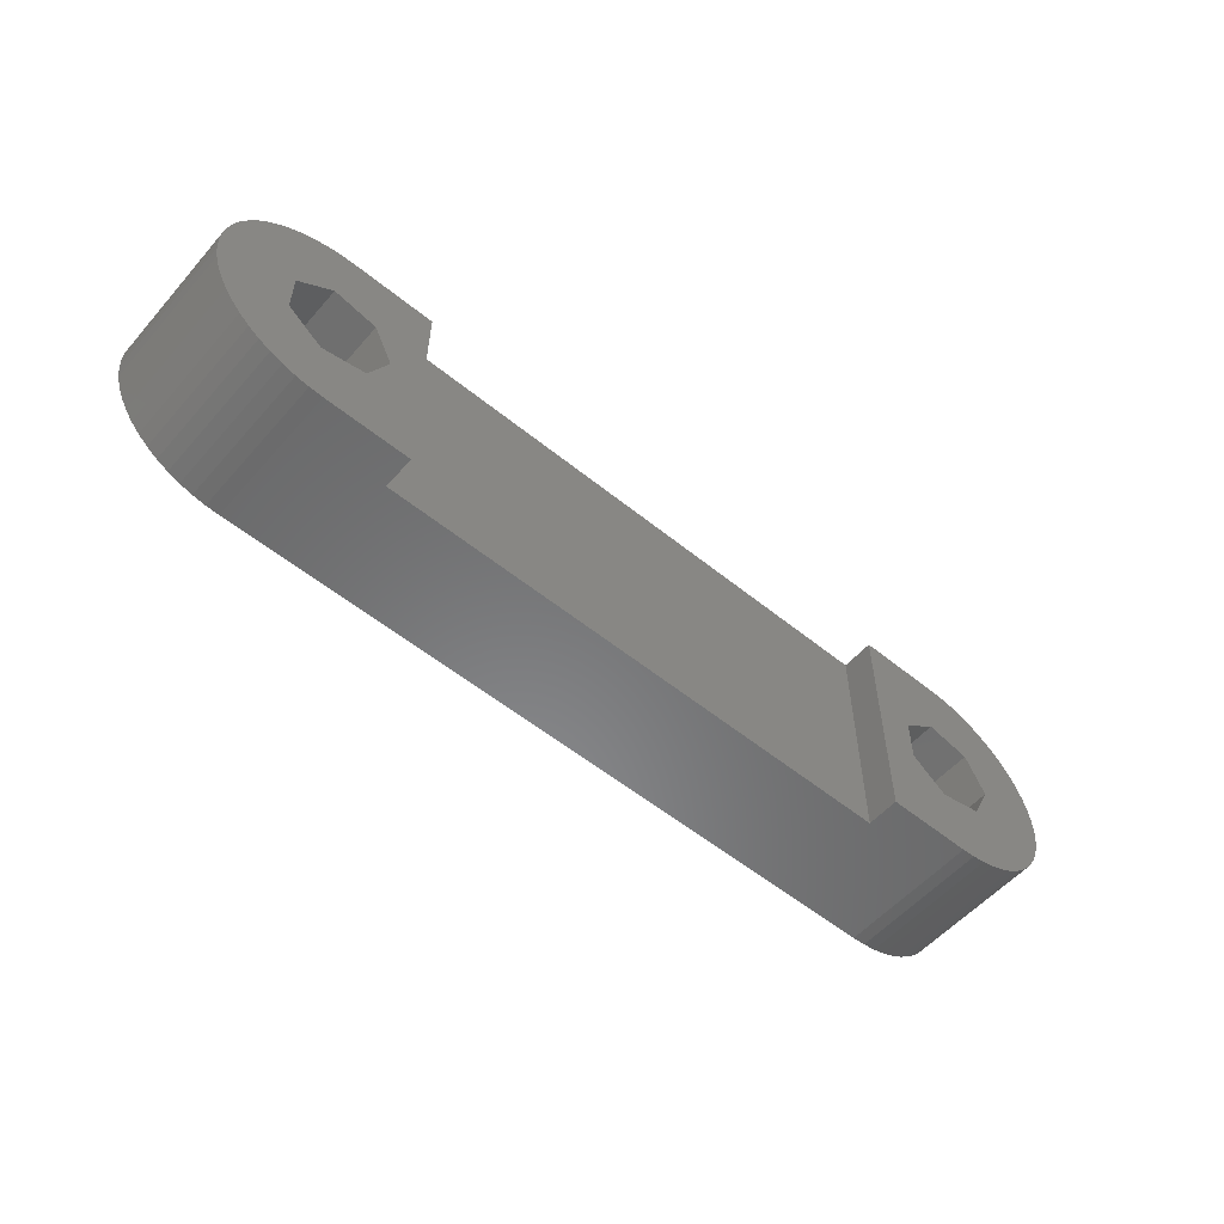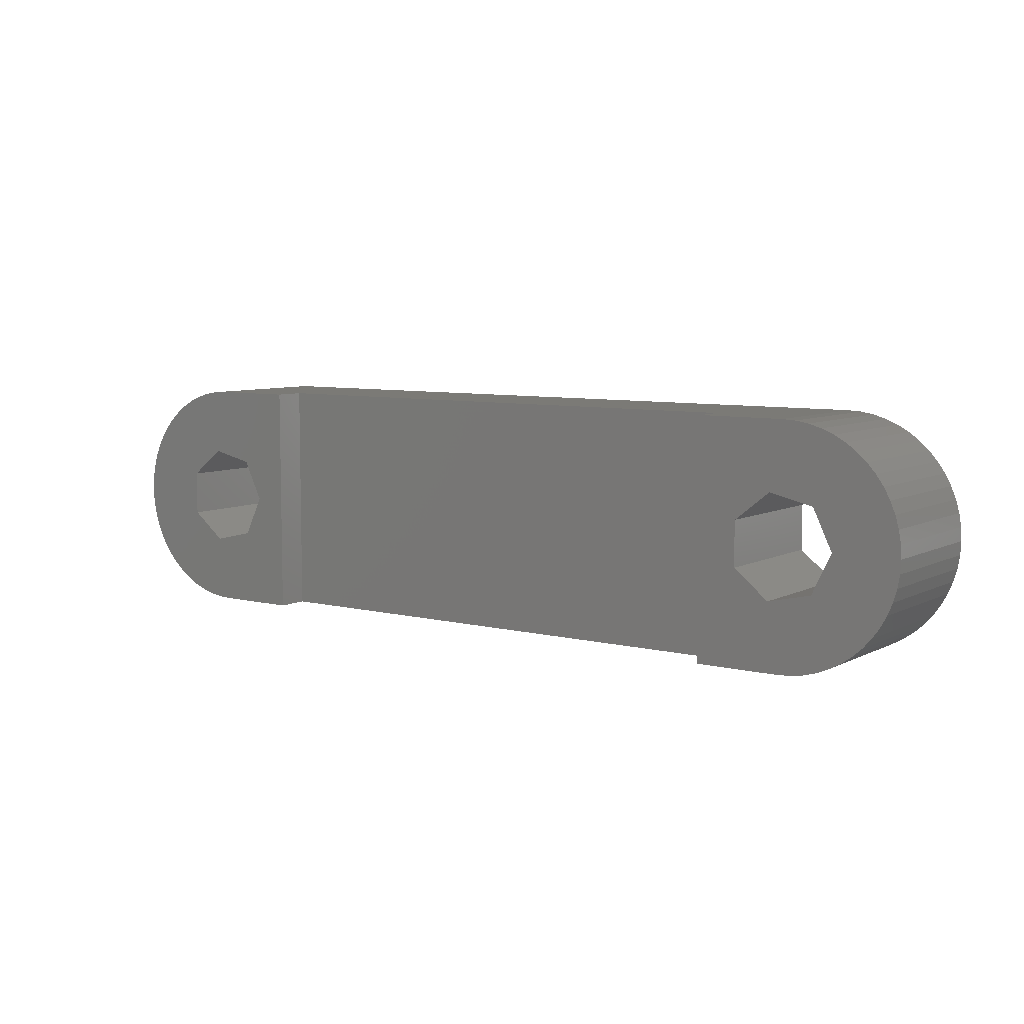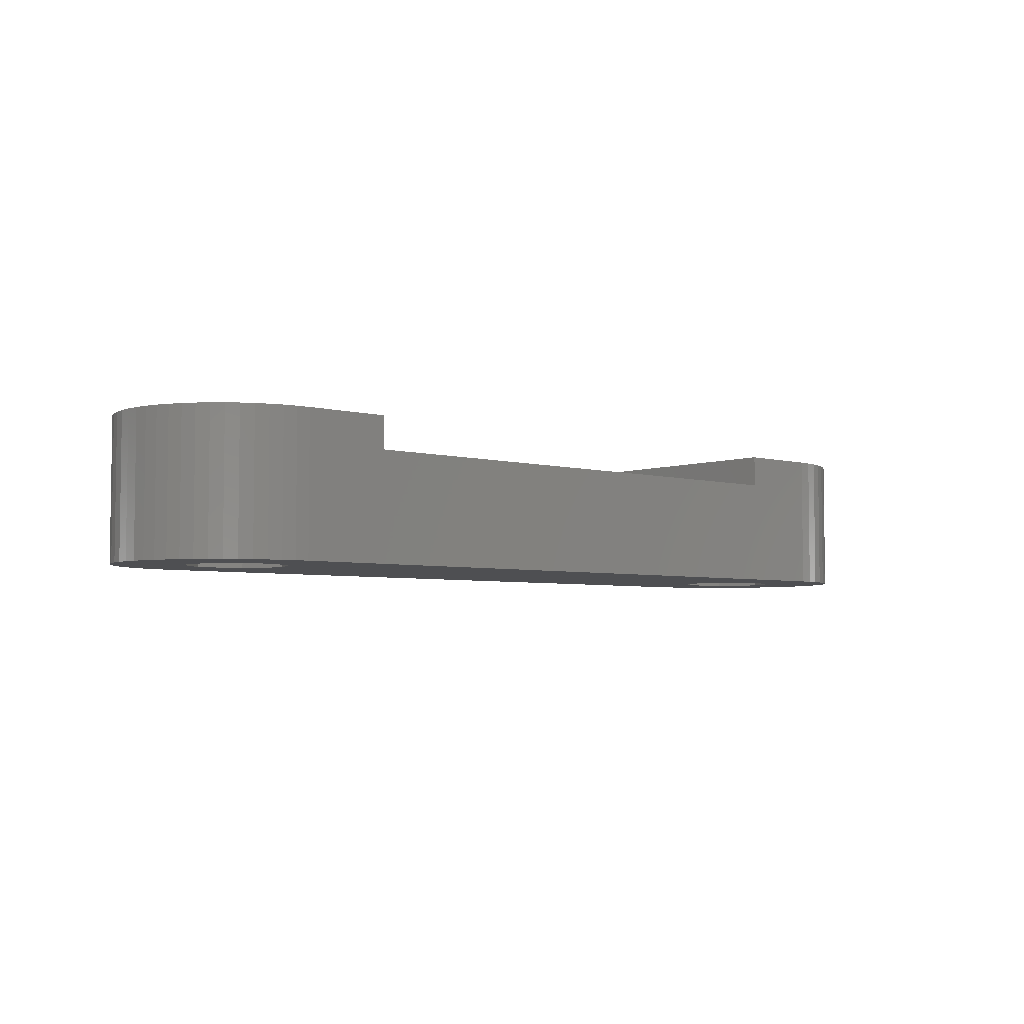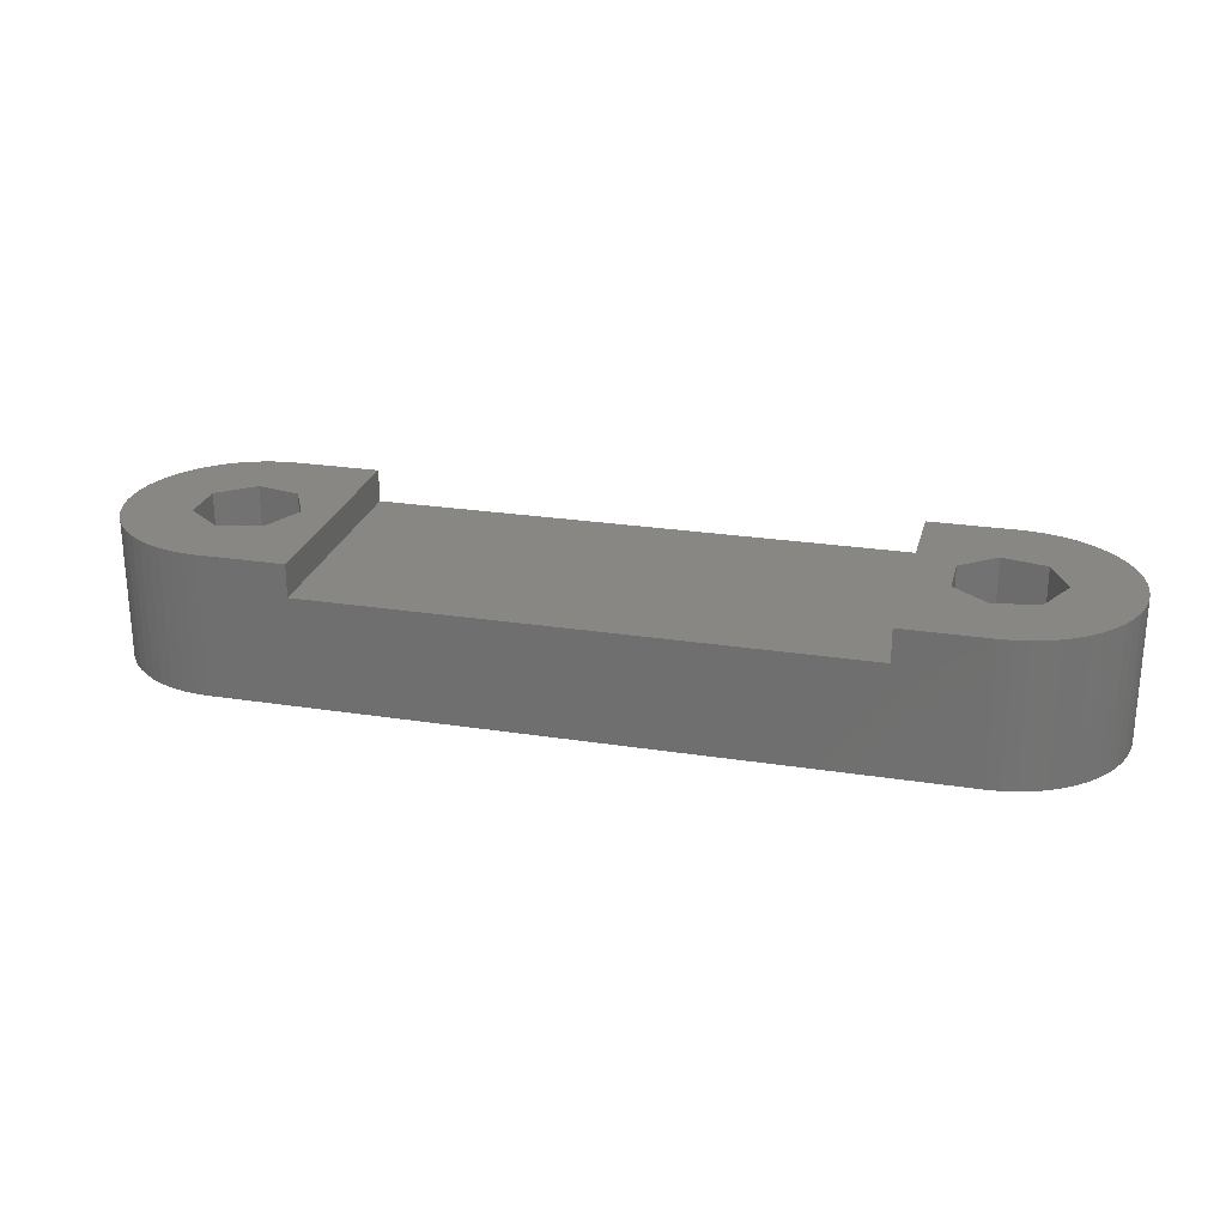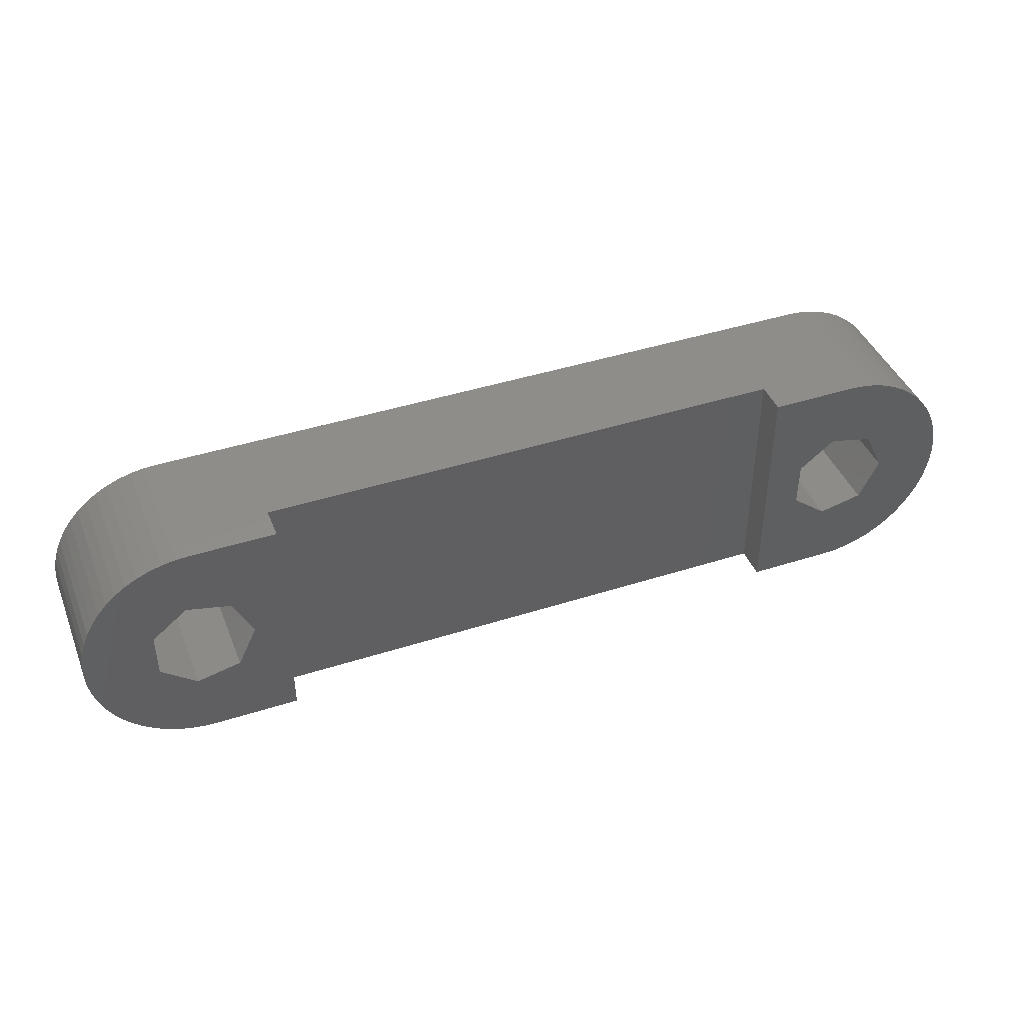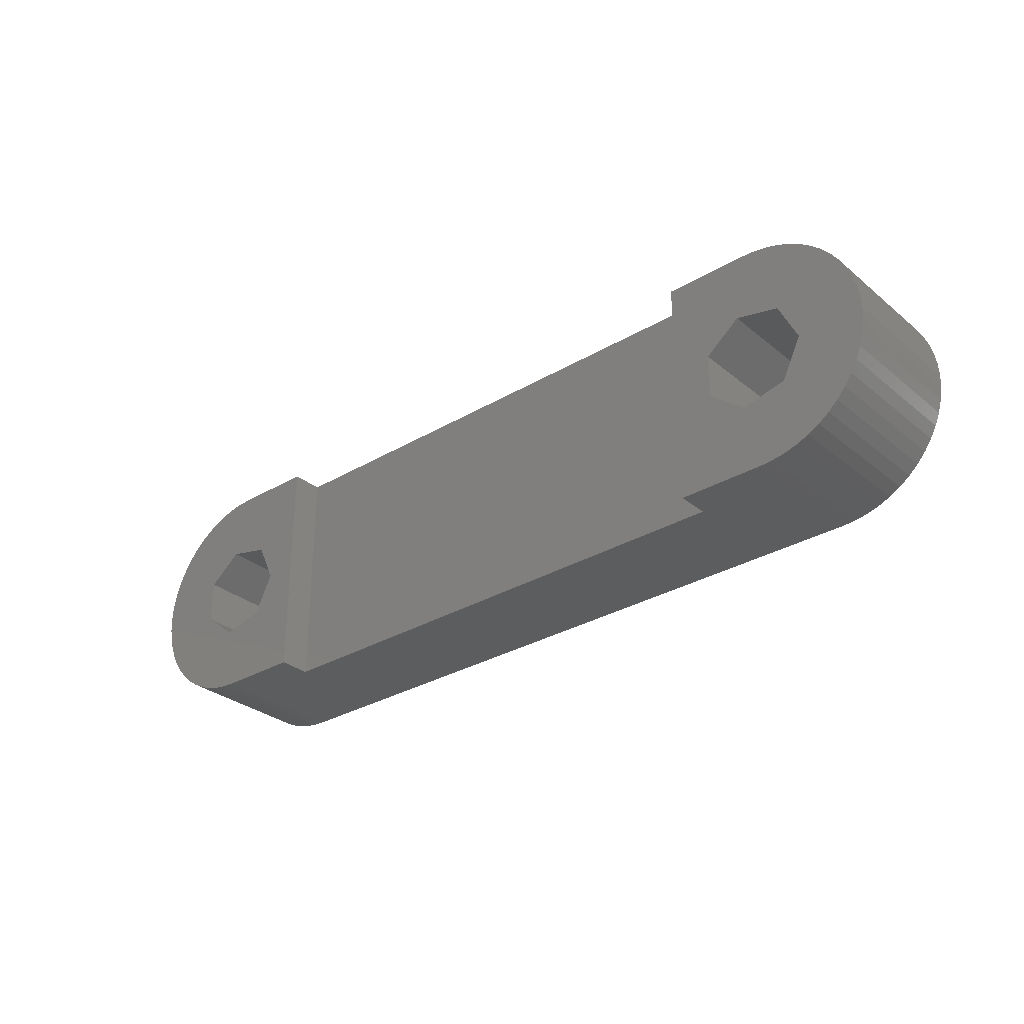
<metadata>
{"format":"stl","ext":"stl","renderer":"f3d","projection":"perspective","resolution":1024,"background":"white","views":[{"elev":-55.5,"azim":-40.5,"up":"+Y"},{"elev":7.3,"azim":35.5,"up":"+Y"},{"elev":-4.6,"azim":-41.6,"up":"+Z"},{"elev":24.9,"azim":14.2,"up":"+Z"},{"elev":42.4,"azim":-21.0,"up":"+Y"},{"elev":-30.5,"azim":40.6,"up":"+Y"}]}
</metadata>
<code>
# stl→obj: 152 verts, 308 faces
v -11.11 0 0
v 11.3 -0.838 0
v 12.61 -1.883 0
v 11.3 0.838 0
v 16.77 -2.341 0
v 12.61 1.883 0
v 13.53 -4.372 0
v 13.04 -4.4 0
v 14.02 -4.29 0
v 14.49 -4.153 0
v 14.95 -3.964 0
v 15.38 -3.726 0
v 15.78 -3.44 0
v 16.15 -3.111 0
v 16.48 -2.743 0
v 16.77 2.341 0
v -11.11 0 5.2
v -9.89 -4.4 5.2
v -9.89 4.4 5.2
v -11.84 -1.51 0
v -11.84 -1.51 5.2
v -11.84 1.51 0
v -11.84 1.51 5.2
v 13.04 4.4 0
v 13.53 4.372 0
v 14.02 4.29 0
v 14.49 4.153 0
v 14.95 3.964 0
v 15.38 3.726 0
v 15.78 3.44 0
v 16.15 3.111 0
v 16.48 2.743 0
v -13.04 -4.4 0
v -9.89 -4.4 4
v -13.04 -4.4 5.2
v -13.04 4.4 0
v -13.04 4.4 5.2
v -9.89 4.4 4
v -13.47 -1.883 0
v -13.47 -1.883 5.2
v -13.47 1.883 0
v -13.47 1.883 5.2
v -13.53 -4.372 0
v -13.53 -4.372 5.2
v -13.53 4.372 0
v -13.53 4.372 5.2
v -14.02 -4.29 0
v -14.02 -4.29 5.2
v -14.02 4.29 0
v -14.02 4.29 5.2
v -14.49 -4.153 0
v -14.49 -4.153 5.2
v -14.49 4.153 0
v -14.49 4.153 5.2
v -14.78 -0.838 0
v -14.78 -0.838 5.2
v -14.78 0.838 0
v -14.78 0.838 5.2
v -14.95 -3.964 0
v -14.95 -3.964 5.2
v -14.95 3.964 0
v -14.95 3.964 5.2
v -15.38 -3.726 0
v -15.38 -3.726 5.2
v -15.38 3.726 0
v -15.38 3.726 5.2
v -15.78 -3.44 0
v -15.78 -3.44 5.2
v -15.78 3.44 0
v -15.78 3.44 5.2
v -16.15 -3.111 0
v -16.15 -3.111 5.2
v -16.15 3.111 0
v -16.15 3.111 5.2
v -16.48 -2.743 0
v -16.48 -2.743 5.2
v -16.48 2.743 0
v -16.48 2.743 5.2
v -16.77 -2.341 0
v -16.77 -2.341 5.2
v -16.77 2.341 0
v -16.77 2.341 5.2
v -17 -1.909 0
v -17 -1.909 5.2
v -17 1.909 0
v -17 1.909 5.2
v -17.19 -1.453 0
v -17.19 -1.453 5.2
v -17.19 1.453 0
v -17.19 1.453 5.2
v -17.33 -0.979 0
v -17.33 -0.979 5.2
v -17.33 0.979 0
v -17.33 0.979 5.2
v -17.41 -0.493 0
v -17.41 -0.493 5.2
v -17.41 0.493 0
v -17.41 0.493 5.2
v -17.44 0 0
v -17.44 0 5.2
v 9.89 -4.4 4
v 9.89 4.4 4
v 11.3 -0.838 5.2
v 11.3 0.838 5.2
v 12.61 -1.883 5.2
v 13.04 -4.4 5.2
v 12.61 1.883 5.2
v 14.24 -1.51 0
v 17 -1.909 0
v 13.53 -4.372 5.2
v 14.02 -4.29 5.2
v 14.24 -1.51 5.2
v 14.24 1.51 0
v 17 1.909 0
v 14.24 1.51 5.2
v 13.04 4.4 5.2
v 13.53 4.372 5.2
v 14.02 4.29 5.2
v 14.49 -4.153 5.2
v 14.49 4.153 5.2
v 14.97 0 0
v 17.19 -1.453 0
v 14.95 -3.964 5.2
v 15.38 -3.726 5.2
v 14.97 0 5.2
v 15.78 -3.44 5.2
v 17.19 1.453 0
v 17.33 0.979 0
v 17.41 0.493 0
v 17.19 -1.453 5.2
v 17.33 -0.979 5.2
v 17.41 -0.493 5.2
v 14.95 3.964 5.2
v 15.38 3.726 5.2
v 17.33 -0.979 0
v 17.41 -0.493 0
v 17.44 0 0
v 16.15 -3.111 5.2
v 16.48 -2.743 5.2
v 16.77 -2.341 5.2
v 17 -1.909 5.2
v 15.78 3.44 5.2
v 16.15 3.111 5.2
v 16.48 2.743 5.2
v 16.77 2.341 5.2
v 17 1.909 5.2
v 17.19 1.453 5.2
v 17.33 0.979 5.2
v 17.41 0.493 5.2
v 17.44 0 5.2
v 9.89 -4.4 5.2
v 9.89 4.4 5.2
f 1 2 3
f 1 4 2
f 1 3 5
f 1 6 4
f 1 7 8
f 1 9 7
f 1 10 9
f 1 11 10
f 1 12 11
f 1 13 12
f 1 14 13
f 1 15 14
f 1 5 15
f 1 16 6
f 17 18 19
f 20 1 8
f 20 21 1
f 21 17 1
f 21 18 17
f 22 1 23
f 22 24 25
f 22 25 26
f 22 26 27
f 22 27 28
f 22 28 29
f 22 29 30
f 22 30 31
f 22 31 32
f 22 32 16
f 22 16 1
f 23 1 17
f 23 17 19
f 33 34 35
f 33 8 34
f 35 34 18
f 36 37 38
f 36 38 24
f 36 24 22
f 37 19 38
f 39 20 8
f 39 40 20
f 39 8 33
f 40 21 20
f 40 18 21
f 41 22 42
f 41 36 22
f 42 22 23
f 42 23 19
f 43 33 44
f 44 33 35
f 45 46 36
f 46 37 36
f 47 43 48
f 48 43 44
f 49 50 45
f 50 46 45
f 51 47 52
f 52 47 48
f 53 54 49
f 54 50 49
f 55 39 33
f 55 56 39
f 55 57 56
f 56 40 39
f 56 57 58
f 57 36 41
f 57 41 58
f 58 41 42
f 59 51 60
f 60 51 52
f 61 62 53
f 62 54 53
f 63 59 64
f 64 59 60
f 65 66 61
f 66 62 61
f 67 63 68
f 68 63 64
f 69 70 65
f 70 66 65
f 71 67 72
f 72 67 68
f 73 74 69
f 74 70 69
f 75 71 76
f 76 71 72
f 77 78 73
f 78 74 73
f 79 75 80
f 80 75 76
f 81 82 77
f 82 78 77
f 83 79 84
f 84 79 80
f 85 86 81
f 86 82 81
f 87 83 88
f 88 83 84
f 89 90 85
f 90 86 85
f 91 87 92
f 92 87 88
f 93 94 89
f 94 90 89
f 95 33 43
f 95 36 57
f 95 43 47
f 95 45 36
f 95 47 51
f 95 49 45
f 95 51 59
f 95 53 49
f 95 55 33
f 95 57 55
f 95 59 63
f 95 61 53
f 95 63 67
f 95 65 61
f 95 67 71
f 95 69 65
f 95 71 75
f 95 73 69
f 95 75 79
f 95 77 73
f 95 79 83
f 95 81 77
f 95 83 87
f 95 85 81
f 95 87 91
f 95 89 85
f 95 91 96
f 95 93 89
f 95 97 93
f 96 91 92
f 96 92 98
f 97 98 93
f 98 35 18
f 98 37 46
f 98 40 56
f 98 42 19
f 98 44 35
f 98 46 50
f 98 48 44
f 98 50 54
f 98 52 48
f 98 54 62
f 98 56 58
f 98 58 42
f 98 60 52
f 98 62 66
f 98 64 60
f 98 66 70
f 98 68 64
f 98 70 74
f 98 72 68
f 98 74 78
f 98 76 72
f 98 78 82
f 98 80 76
f 98 82 86
f 98 84 80
f 98 86 90
f 98 88 84
f 98 90 94
f 98 92 88
f 98 94 93
f 98 18 40
f 98 19 37
f 99 95 100
f 99 97 95
f 99 100 97
f 100 95 96
f 100 96 98
f 100 98 97
f 34 38 18
f 34 8 101
f 34 101 38
f 18 38 19
f 38 101 102
f 38 102 24
f 2 103 3
f 2 4 103
f 103 4 104
f 103 105 3
f 103 106 105
f 4 6 104
f 104 6 107
f 3 105 108
f 3 108 109
f 3 109 5
f 105 106 110
f 105 110 111
f 105 111 112
f 105 112 108
f 6 113 107
f 6 16 114
f 6 114 113
f 107 113 115
f 8 7 106
f 106 7 110
f 24 116 25
f 116 117 25
f 7 9 110
f 110 9 111
f 25 117 26
f 117 118 26
f 9 10 111
f 111 10 119
f 111 119 112
f 26 118 27
f 118 120 27
f 108 112 121
f 108 121 122
f 108 122 109
f 112 119 123
f 112 123 124
f 112 125 121
f 112 124 126
f 112 126 125
f 113 121 115
f 113 114 127
f 113 127 128
f 113 128 129
f 113 129 121
f 115 121 125
f 115 125 130
f 115 130 131
f 115 131 132
f 10 11 119
f 119 11 123
f 27 120 28
f 120 133 28
f 11 12 123
f 123 12 124
f 28 133 29
f 133 134 29
f 121 135 122
f 121 136 135
f 121 129 137
f 121 137 136
f 125 126 138
f 125 138 139
f 125 139 140
f 125 140 141
f 125 141 130
f 12 13 124
f 124 13 126
f 29 134 30
f 134 142 30
f 13 14 126
f 126 14 138
f 30 142 31
f 142 143 31
f 14 15 138
f 138 15 139
f 31 143 32
f 143 144 32
f 15 5 139
f 139 5 140
f 32 144 16
f 144 145 16
f 5 109 140
f 140 109 141
f 16 145 114
f 145 146 114
f 109 122 141
f 141 122 130
f 114 146 127
f 146 147 127
f 122 135 130
f 130 135 131
f 127 147 128
f 147 148 128
f 135 136 131
f 131 136 132
f 128 148 129
f 148 149 129
f 136 137 132
f 132 137 150
f 129 149 137
f 149 150 137
f 101 8 151
f 101 151 102
f 151 103 152
f 151 8 106
f 151 106 103
f 151 152 102
f 102 152 24
f 152 103 104
f 152 104 107
f 152 107 115
f 152 116 24
f 152 117 116
f 152 118 117
f 152 115 132
f 152 120 118
f 152 133 120
f 152 134 133
f 152 142 134
f 152 143 142
f 152 144 143
f 152 145 144
f 152 146 145
f 152 147 146
f 152 148 147
f 152 132 150
f 152 149 148
f 152 150 149

</code>
